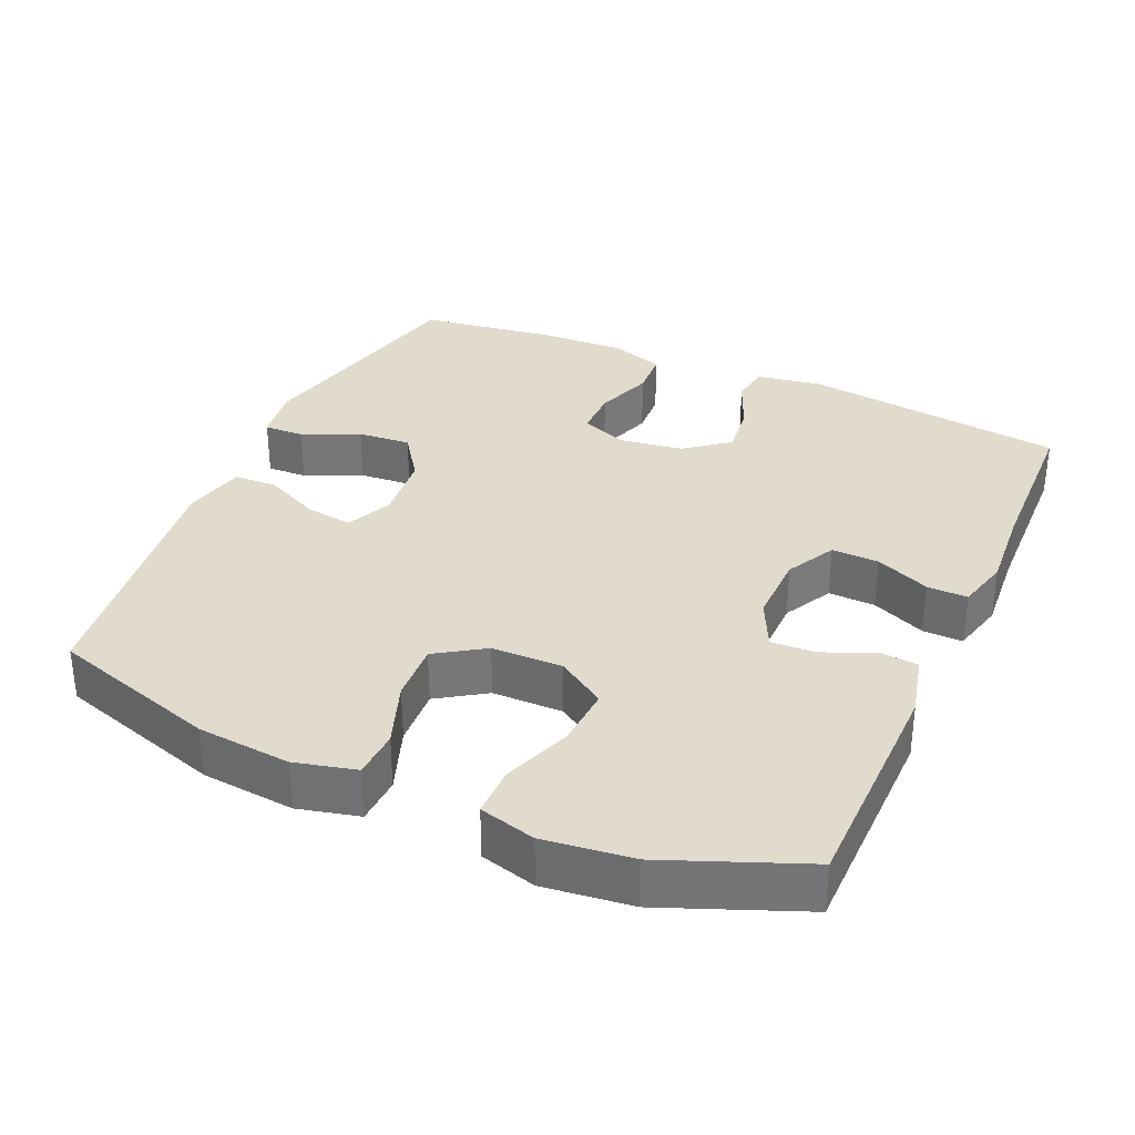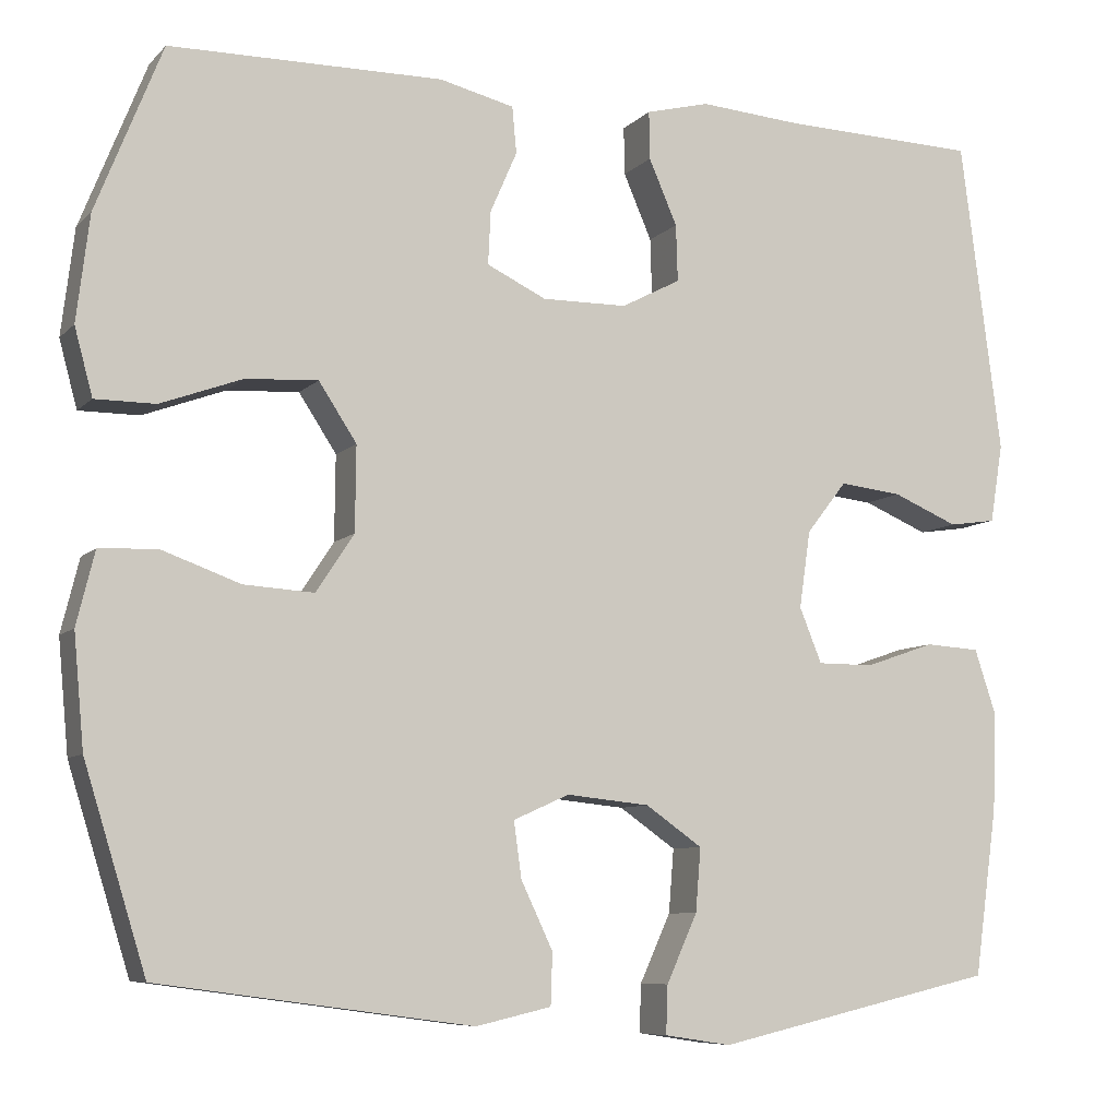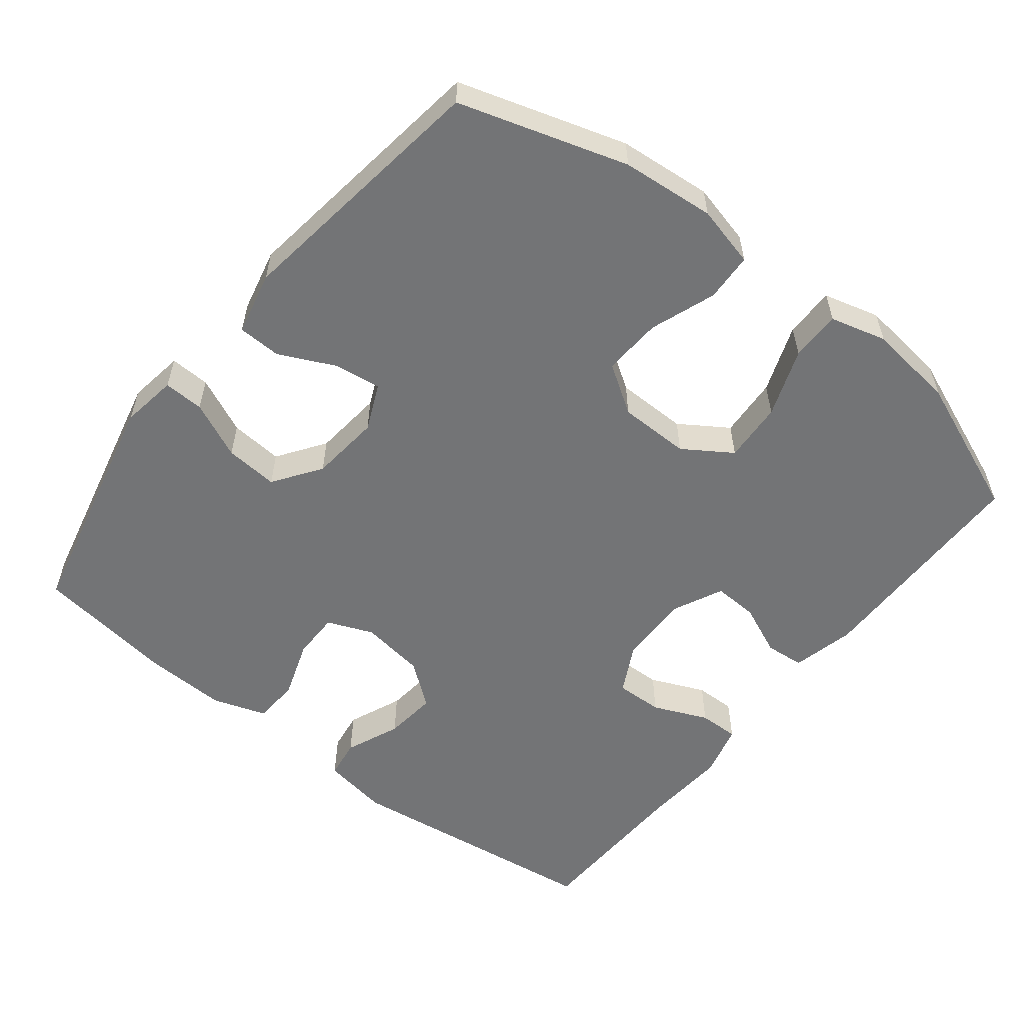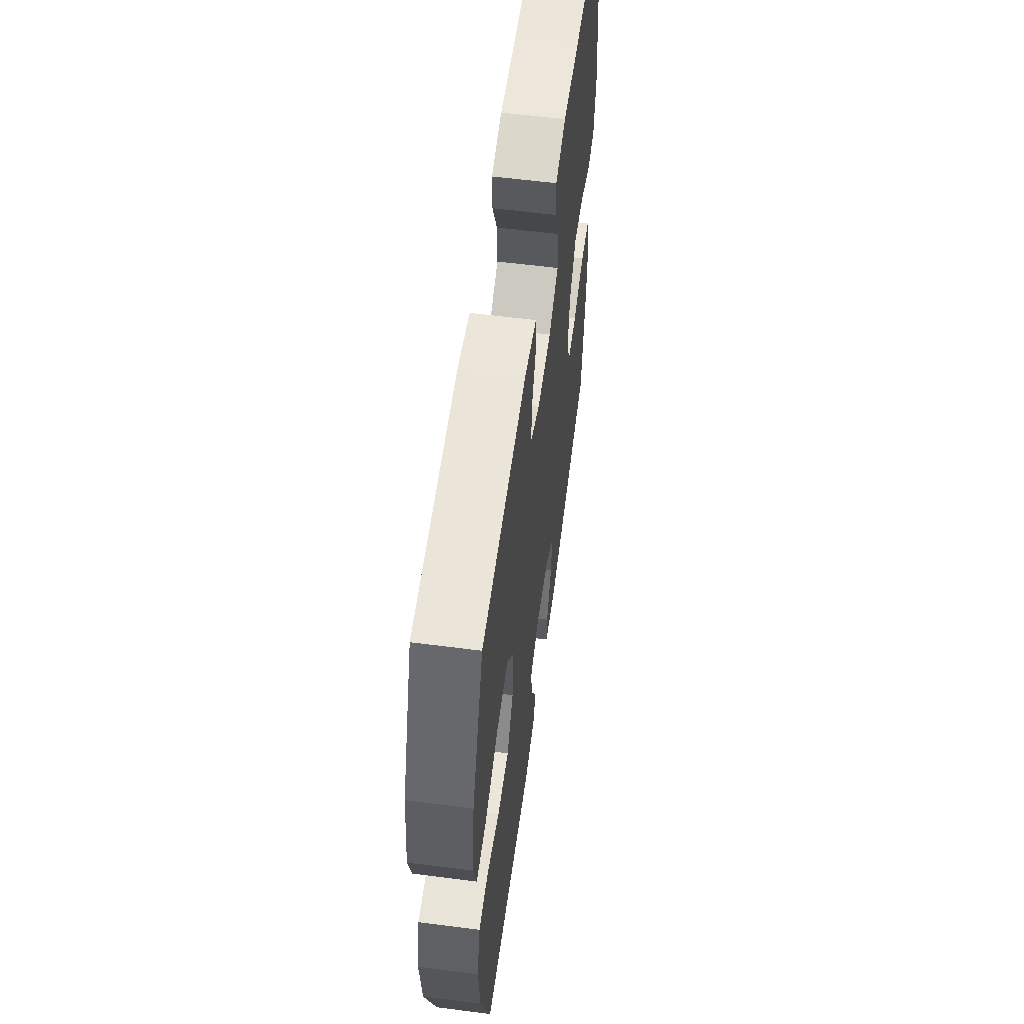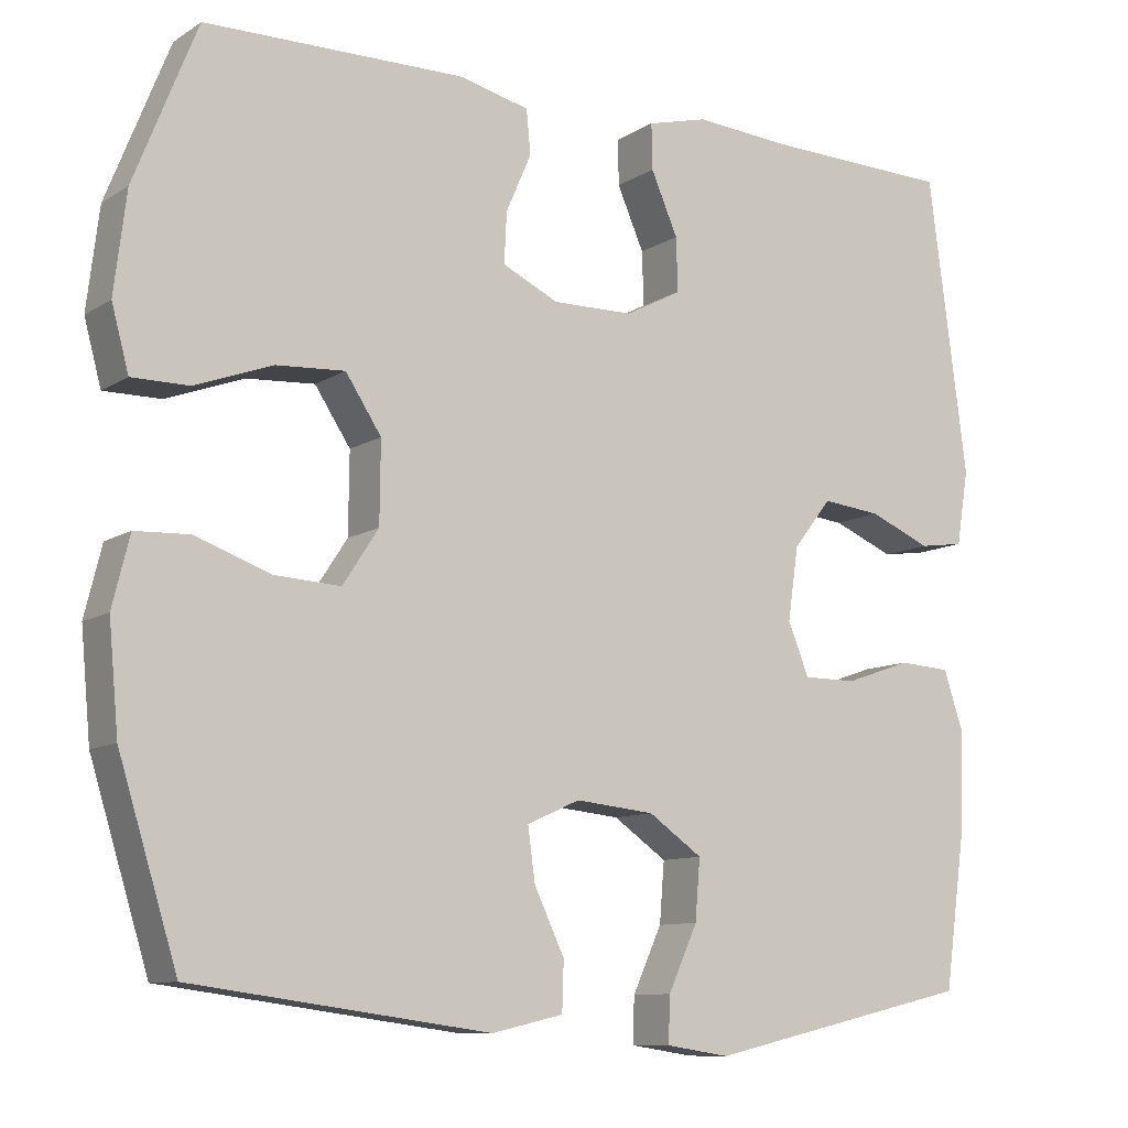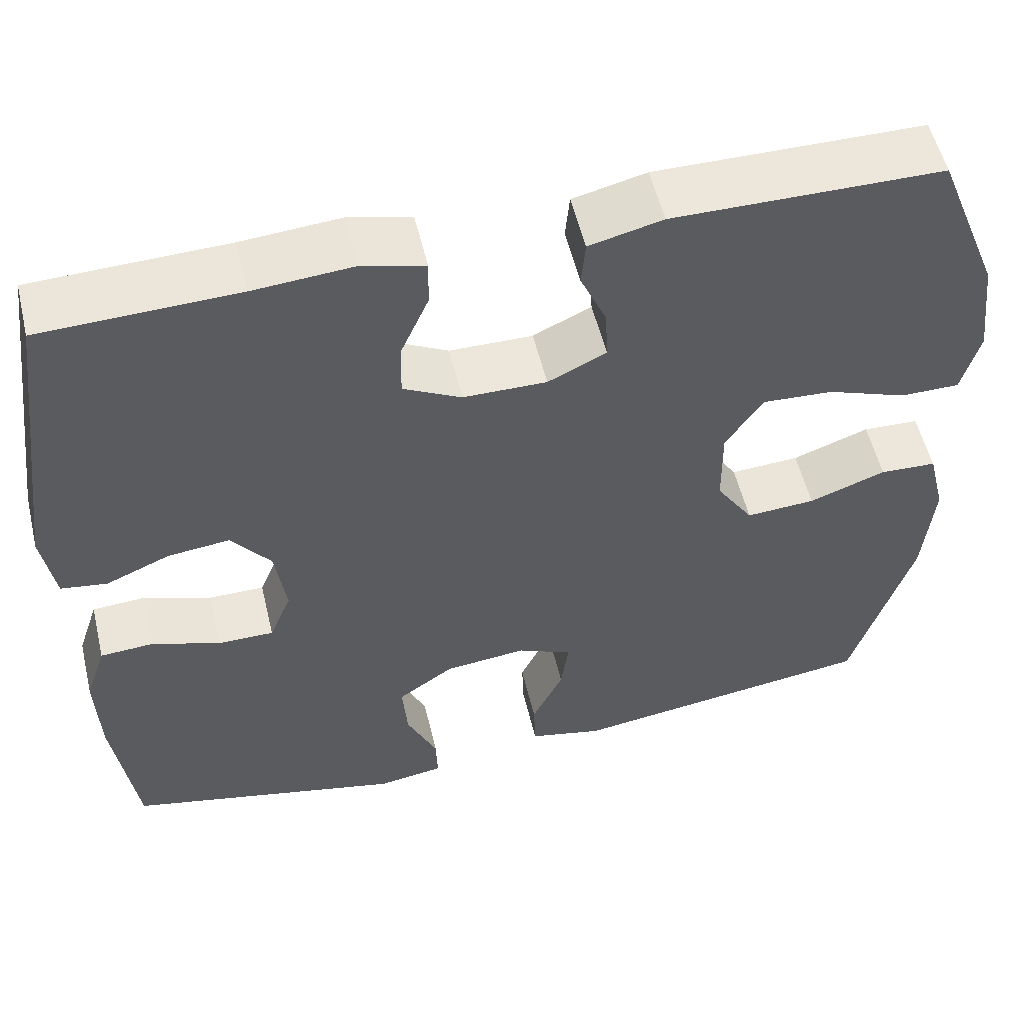
<metadata>
{"format":"obj","ext":"obj","renderer":"f3d","projection":"perspective","resolution":1024,"background":"white","views":[{"elev":33.2,"azim":-66.0,"up":"+Y"},{"elev":-7.8,"azim":-23.4,"up":"+Z"},{"elev":-56.2,"azim":-128.3,"up":"+Y"},{"elev":58.6,"azim":-82.4,"up":"+Z"},{"elev":-9.9,"azim":-32.9,"up":"+Z"},{"elev":54.5,"azim":166.6,"up":"+Z"}]}
</metadata>
<code>
v 0.5 0.07 0.5
v 0.548 0.07 0.135
v 0.533 0.07 0.043
v 0.478 0.07 0.035
v 0.402 0.07 0.067
v 0.329 0.07 0.075
v 0.282 0.07 0.015
v 0.269 0.07 -0.075
v 0.295 0.07 -0.139
v 0.361 0.07 -0.139
v 0.442 0.07 -0.111
v 0.506 0.07 -0.115
v 0.531 0.07 -0.19
v 0.527 0.07 -0.305
v 0.5 0.07 -0.5
v 0.171 0.07 -0.575
v 0.093 0.07 -0.563
v 0.095 0.07 -0.507
v 0.131 0.07 -0.428
v 0.137 0.07 -0.354
v 0.071 0.07 -0.308
v -0.026 0.07 -0.298
v -0.091 0.07 -0.327
v -0.082 0.07 -0.392
v -0.045 0.07 -0.47
v -0.047 0.07 -0.53
v -0.135 0.07 -0.55
v -0.5 0.07 -0.5
v -0.572 0.07 -0.267
v -0.584 0.07 -0.137
v -0.563 0.07 -0.052
v -0.496 0.07 -0.049
v -0.405 0.07 -0.082
v -0.323 0.07 -0.087
v -0.279 0.07 -0.02
v -0.278 0.07 0.079
v -0.322 0.07 0.146
v -0.406 0.07 0.141
v -0.501 0.07 0.106
v -0.571 0.07 0.106
v -0.592 0.07 0.184
v -0.577 0.07 0.307
v -0.5 0.07 0.5
v -0.182 0.07 0.503
v -0.095 0.07 0.482
v -0.09 0.07 0.428
v -0.121 0.07 0.357
v -0.124 0.07 0.295
v -0.055 0.07 0.262
v 0.044 0.07 0.263
v 0.113 0.07 0.299
v 0.111 0.07 0.365
v 0.078 0.07 0.441
v 0.077 0.07 0.497
v 0.151 0.07 0.516
v 0.269 0.07 0.507
v 0.5 0 0.5
v 0.548 0 0.135
v 0.533 0 0.043
v 0.478 0 0.035
v 0.402 0 0.067
v 0.329 0 0.075
v 0.282 0 0.015
v 0.269 0 -0.075
v 0.295 0 -0.139
v 0.361 0 -0.139
v 0.442 0 -0.111
v 0.506 0 -0.115
v 0.531 0 -0.19
v 0.527 0 -0.305
v 0.5 0 -0.5
v 0.171 0 -0.575
v 0.093 0 -0.563
v 0.095 0 -0.507
v 0.131 0 -0.428
v 0.137 0 -0.354
v 0.071 0 -0.308
v -0.026 0 -0.298
v -0.091 0 -0.327
v -0.082 0 -0.392
v -0.045 0 -0.47
v -0.047 0 -0.53
v -0.135 0 -0.55
v -0.5 0 -0.5
v -0.572 0 -0.267
v -0.584 0 -0.137
v -0.563 0 -0.052
v -0.496 0 -0.049
v -0.405 0 -0.082
v -0.323 0 -0.087
v -0.279 0 -0.02
v -0.278 0 0.079
v -0.322 0 0.146
v -0.406 0 0.141
v -0.501 0 0.106
v -0.571 0 0.106
v -0.592 0 0.184
v -0.577 0 0.307
v -0.5 0 0.5
v -0.182 0 0.503
v -0.095 0 0.482
v -0.09 0 0.428
v -0.121 0 0.357
v -0.124 0 0.295
v -0.055 0 0.262
v 0.044 0 0.263
v 0.113 0 0.299
v 0.111 0 0.365
v 0.078 0 0.441
v 0.077 0 0.497
v 0.151 0 0.516
v 0.269 0 0.507
f 53 54 55 56
f 52 53 56 1
f 51 52 1 2
f 50 51 2 3
f 49 50 3 4
f 44 45 46 47
f 44 47 48
f 43 44 48
f 42 43 48
f 41 42 48 49
f 38 39 40 41
f 37 38 41 49
f 30 31 32 33
f 30 33 34
f 29 30 34
f 28 29 34
f 27 28 34 35
f 24 25 26 27
f 23 24 27 35
f 16 17 18 19
f 16 19 20
f 15 16 20
f 14 15 20 21
f 10 11 12 13
f 9 10 13 14
f 49 4 5
f 49 5 6
f 36 37 49 6
f 22 23 35 36
f 22 36 6 7
f 9 14 21 22
f 8 9 22
f 7 8 22
f 112 111 110 109
f 57 112 109 108
f 58 57 108 107
f 59 58 107 106
f 60 59 106 105
f 103 102 101 100
f 104 103 100
f 104 100 99
f 104 99 98
f 105 104 98 97
f 97 96 95 94
f 105 97 94 93
f 89 88 87 86
f 90 89 86
f 90 86 85
f 90 85 84
f 91 90 84 83
f 83 82 81 80
f 91 83 80 79
f 75 74 73 72
f 76 75 72
f 76 72 71
f 77 76 71 70
f 69 68 67 66
f 70 69 66 65
f 61 60 105
f 62 61 105
f 62 105 93 92
f 92 91 79 78
f 63 62 92 78
f 78 77 70 65
f 78 65 64
f 78 64 63
f 1 57 58 2
f 2 58 59 3
f 3 59 60 4
f 4 60 61 5
f 5 61 62 6
f 6 62 63 7
f 7 63 64 8
f 8 64 65 9
f 9 65 66 10
f 10 66 67 11
f 11 67 68 12
f 12 68 69 13
f 13 69 70 14
f 14 70 71 15
f 15 71 72 16
f 16 72 73 17
f 17 73 74 18
f 18 74 75 19
f 19 75 76 20
f 20 76 77 21
f 21 77 78 22
f 22 78 79 23
f 23 79 80 24
f 24 80 81 25
f 25 81 82 26
f 26 82 83 27
f 27 83 84 28
f 28 84 85 29
f 29 85 86 30
f 30 86 87 31
f 31 87 88 32
f 32 88 89 33
f 33 89 90 34
f 34 90 91 35
f 35 91 92 36
f 36 92 93 37
f 37 93 94 38
f 38 94 95 39
f 39 95 96 40
f 40 96 97 41
f 41 97 98 42
f 42 98 99 43
f 43 99 100 44
f 44 100 101 45
f 45 101 102 46
f 46 102 103 47
f 47 103 104 48
f 48 104 105 49
f 49 105 106 50
f 50 106 107 51
f 51 107 108 52
f 52 108 109 53
f 53 109 110 54
f 54 110 111 55
f 55 111 112 56
f 56 112 57 1

</code>
